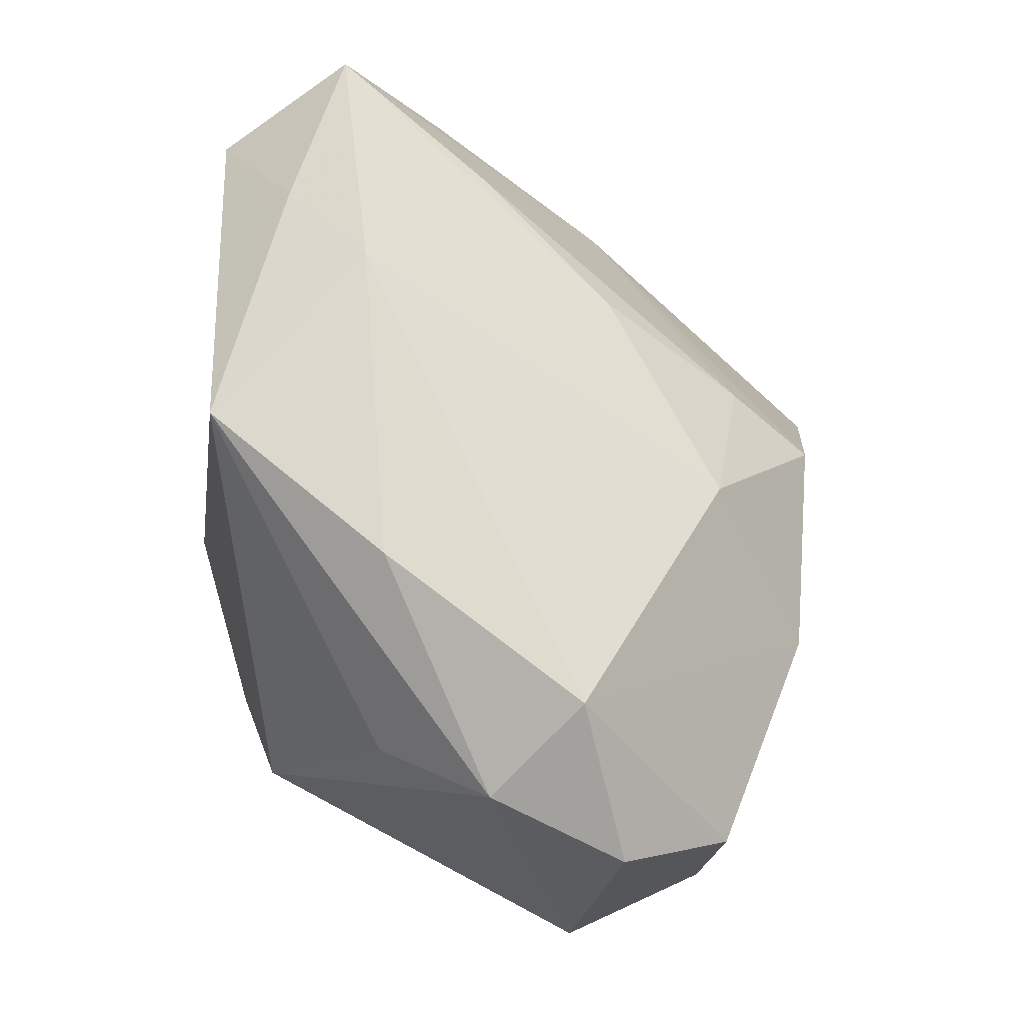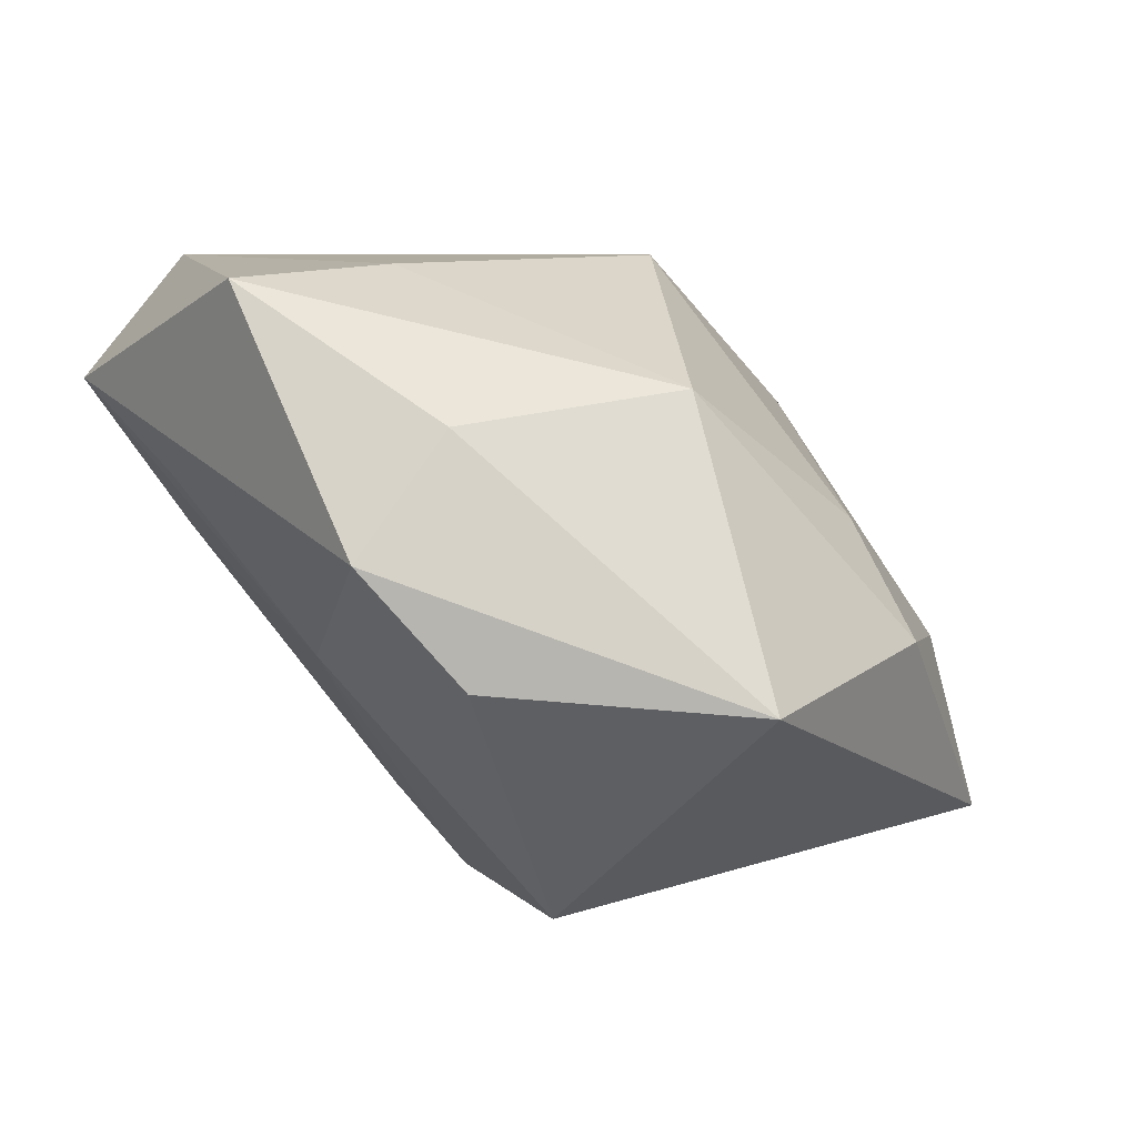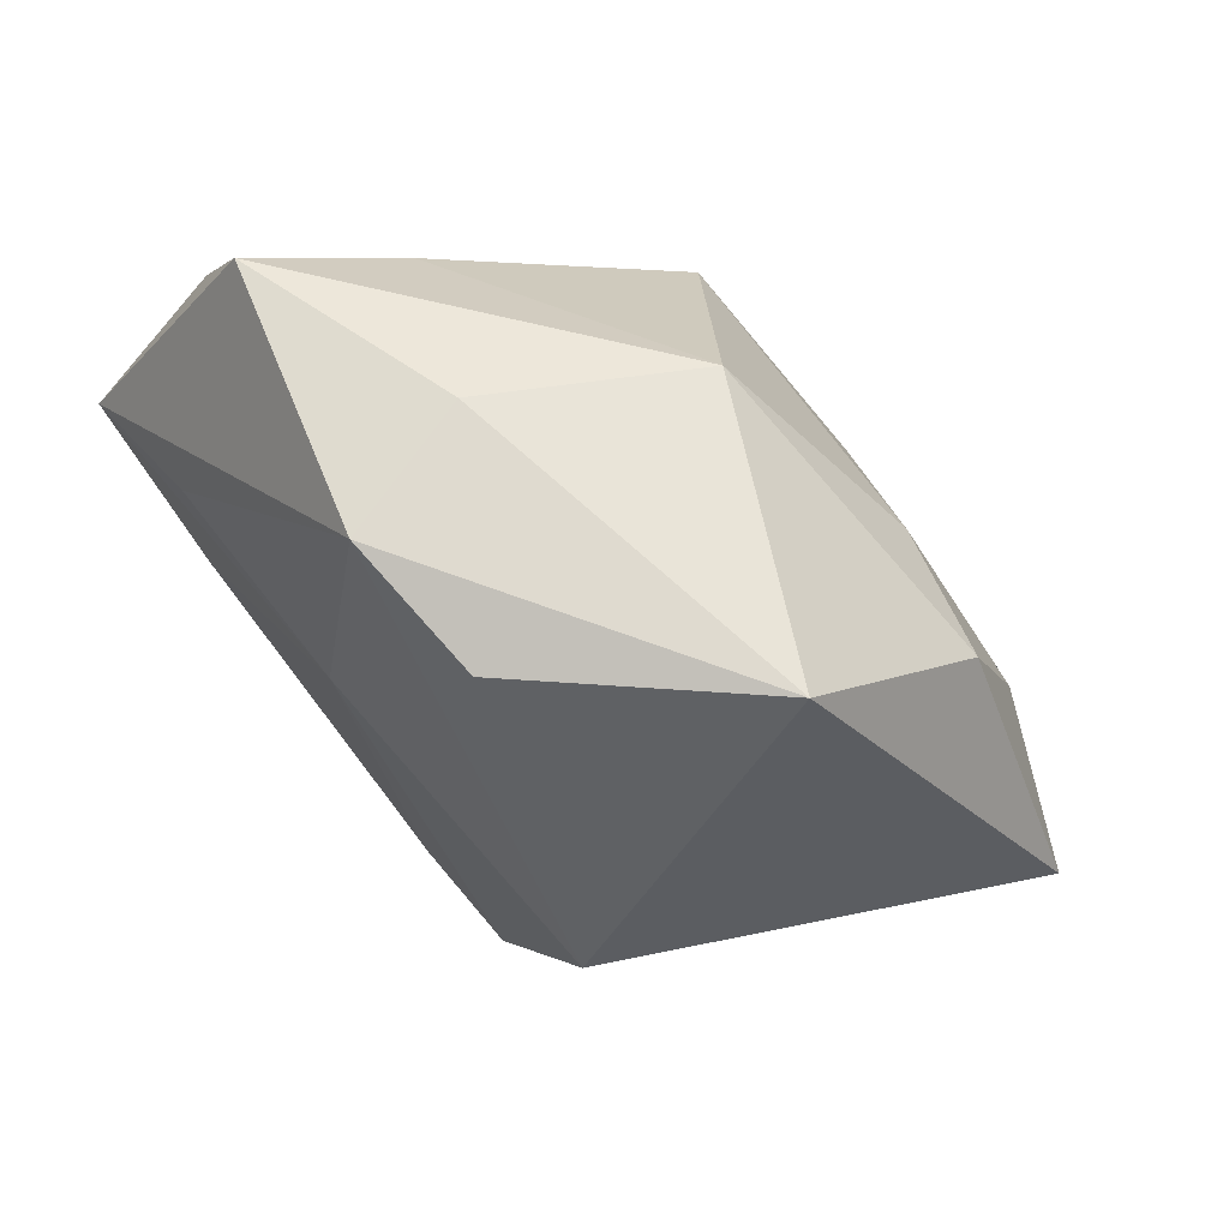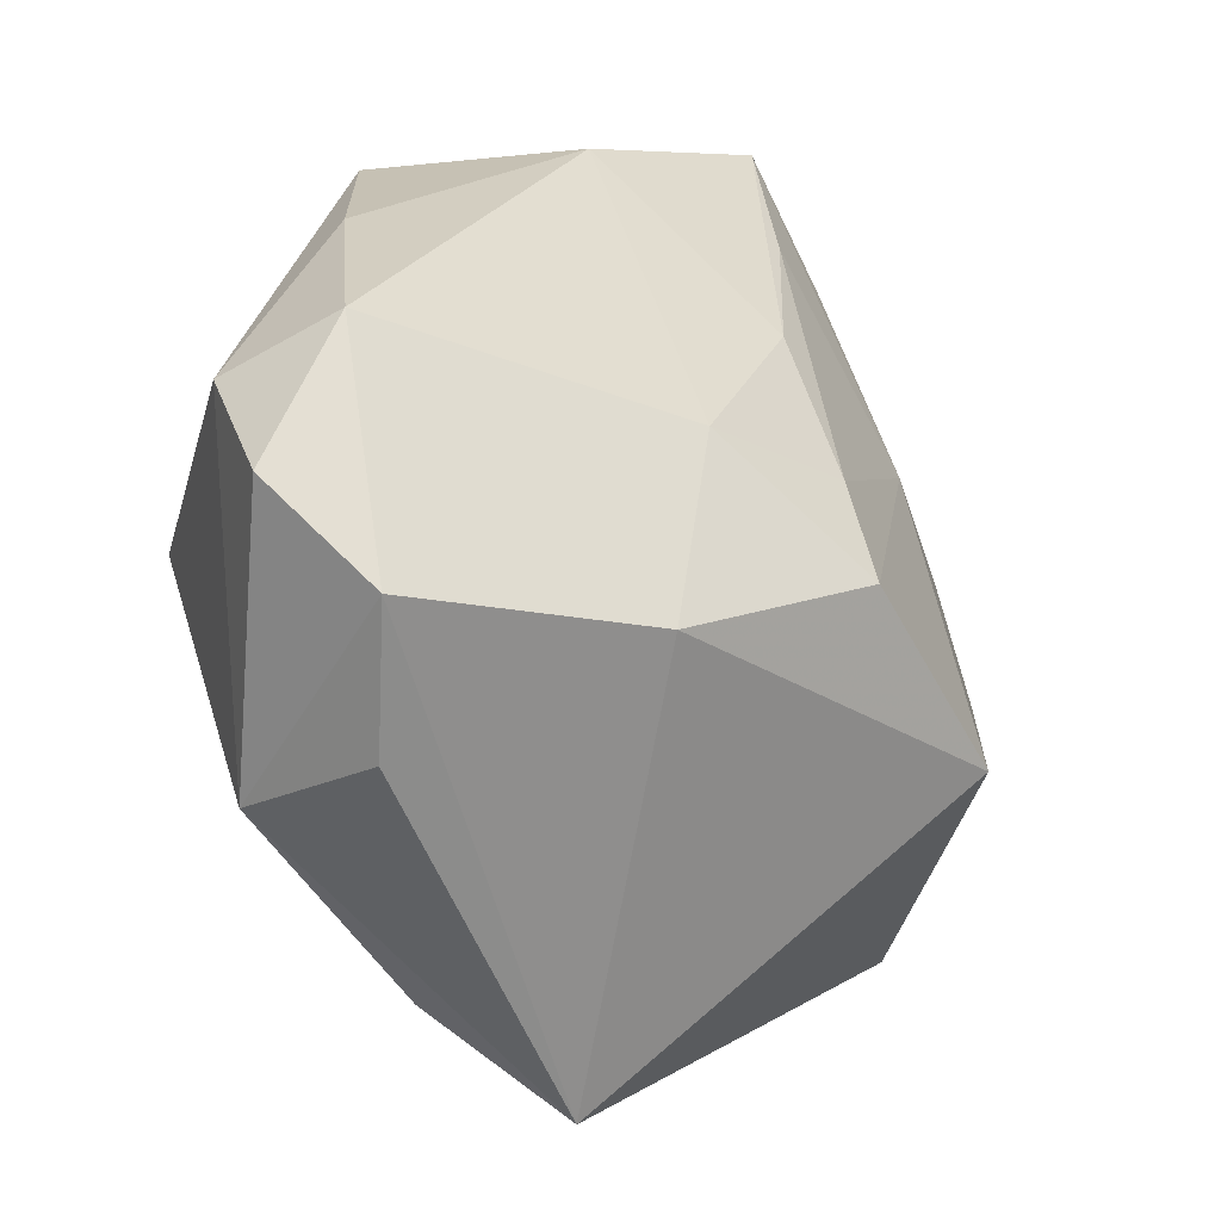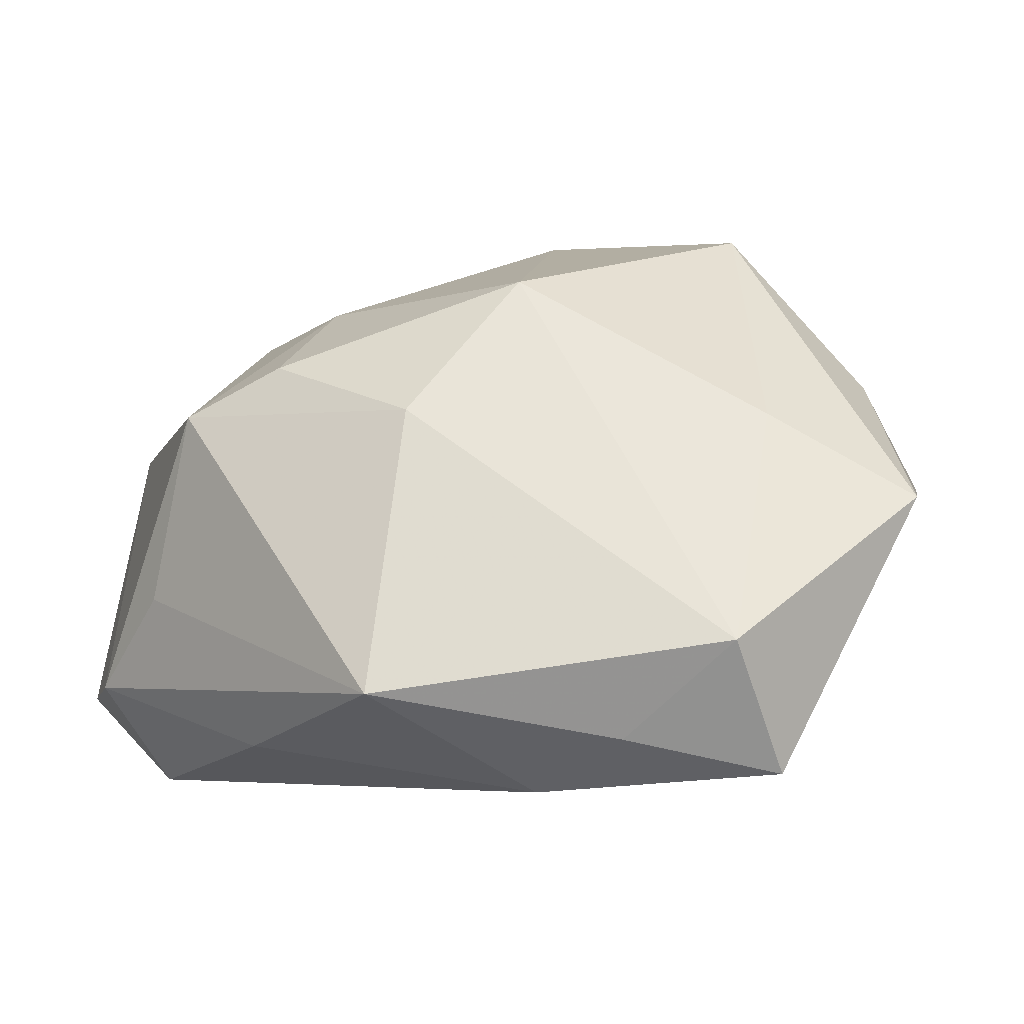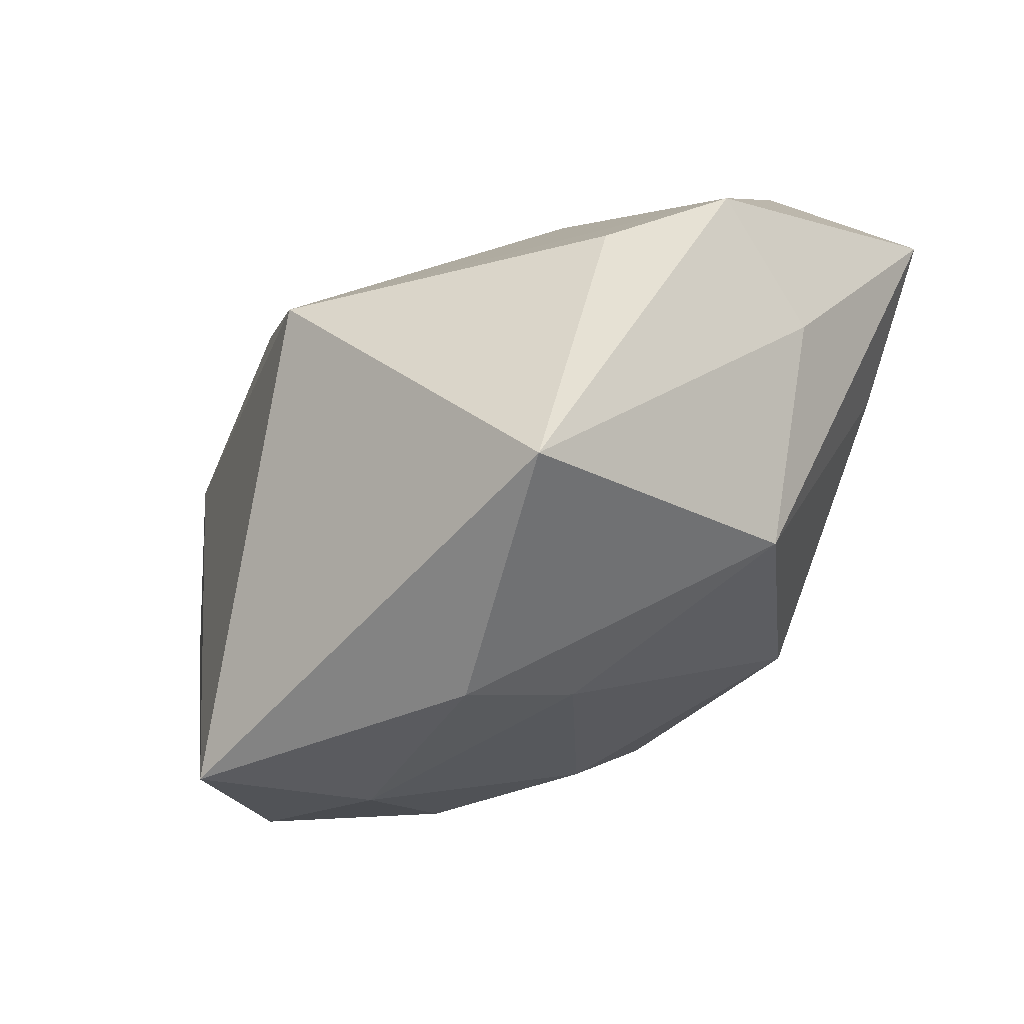
<metadata>
{"format":"obj","ext":"obj","renderer":"f3d","projection":"perspective","resolution":1024,"background":"white","views":[{"elev":66.5,"azim":94.7,"up":"+Y"},{"elev":5.3,"azim":-56.3,"up":"+Z"},{"elev":-2.9,"azim":-52.7,"up":"+Z"},{"elev":18.2,"azim":143.2,"up":"+Y"},{"elev":60.2,"azim":-171.3,"up":"+Z"},{"elev":-60.8,"azim":-113.0,"up":"+Y"}]}
</metadata>
<code>
v -0.01029 0.02141 0.01353
v -0.02446 -0.01073 -0.005024
v -0.02282 -0.008325 0.008959
v 0.02703 -0.004293 -0.00662
v 0.02703 0.01359 -0.009359
v 0.02019 0.002829 0.01253
v -0.01636 0.000314 0.01786
v 0.004911 0.02205 0.01625
v -0.0003041 -0.02063 0.003241
v -0.02069 0.01351 0.005768
v 0.01229 -0.01975 -0.004897
v -0.01288 -0.01744 0.01093
v -0.01992 0.02115 0.01123
v 0.01461 -8.793e-05 0.01521
v 0.0212 0.01246 0.005272
v 0.00317 0.01293 -0.01367
v 0.009778 0.005033 -0.01956
v -0.005262 0.008843 -0.0145
v -0.02758 -0.005432 0.001741
v 0.0001419 -0.006612 0.01865
v 0.0239 0.008516 -0.0154
v -0.0004647 -0.02501 -0.003689
v 0.005564 0.003859 0.01865
v 0.02359 -0.0004859 -0.01422
v -0.005464 0.0233 0.008286
v 0.01261 0.02168 0.005427
v -0.01609 0.01646 0.01865
v -0.01115 -0.007087 -0.02008
v -0.01821 0.004648 -0.004706
v -0.02596 0.004269 0.01692
v 0.0128 -0.008392 0.009556
v 0.01996 0.01995 -0.006425
v -0.01672 -0.02516 -0.006107
v -0.003344 0.00485 -0.01953
v 0.02462 0.0161 -0.00152
v 0.01881 -0.01628 -0.00944
v -0.007985 0.01468 -0.006122
v -0.01473 0.01742 0.002317
v 0.01843 -0.009983 0.001718
v 0.01298 -0.02245 -0.01551
f 28 40 33
f 33 2 28
f 19 2 33
f 30 13 19
f 19 28 2
f 27 13 30
f 30 12 7
f 7 12 20
f 7 27 30
f 20 27 7
f 20 12 9
f 23 6 8
f 8 27 23
f 23 27 20
f 8 6 15
f 4 6 39
f 33 12 3
f 3 19 33
f 3 12 30
f 30 19 3
f 28 19 29
f 13 38 29
f 34 28 29
f 1 27 8
f 13 27 1
f 32 16 25
f 25 26 32
f 8 26 25
f 25 1 8
f 13 1 25
f 33 40 22
f 22 12 33
f 22 9 12
f 14 23 20
f 6 23 14
f 32 26 35
f 35 26 8
f 8 15 35
f 35 6 4
f 35 15 6
f 34 16 17
f 17 21 40
f 17 16 32
f 32 21 17
f 17 28 34
f 40 28 17
f 4 40 24
f 24 21 4
f 40 21 24
f 10 19 13
f 13 29 10
f 10 29 19
f 34 29 18
f 18 29 38
f 18 16 34
f 37 25 16
f 16 18 37
f 37 18 38
f 37 38 13
f 13 25 37
f 36 40 4
f 4 39 36
f 9 22 11
f 11 36 39
f 11 22 40
f 40 36 11
f 31 39 6
f 6 14 31
f 31 14 20
f 20 9 31
f 9 11 31
f 31 11 39
f 5 21 32
f 32 35 5
f 4 21 5
f 5 35 4

</code>
